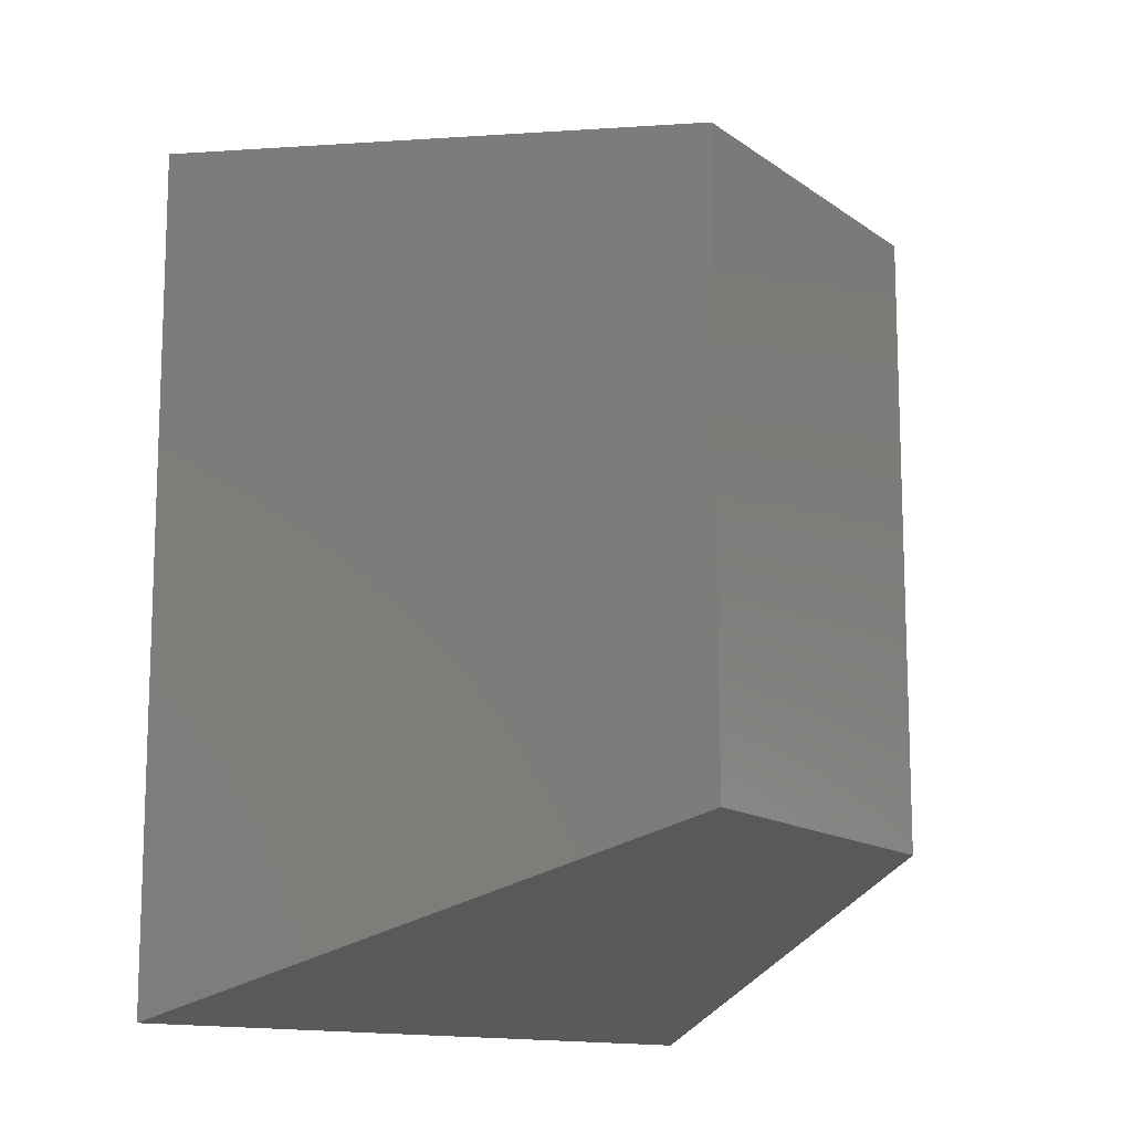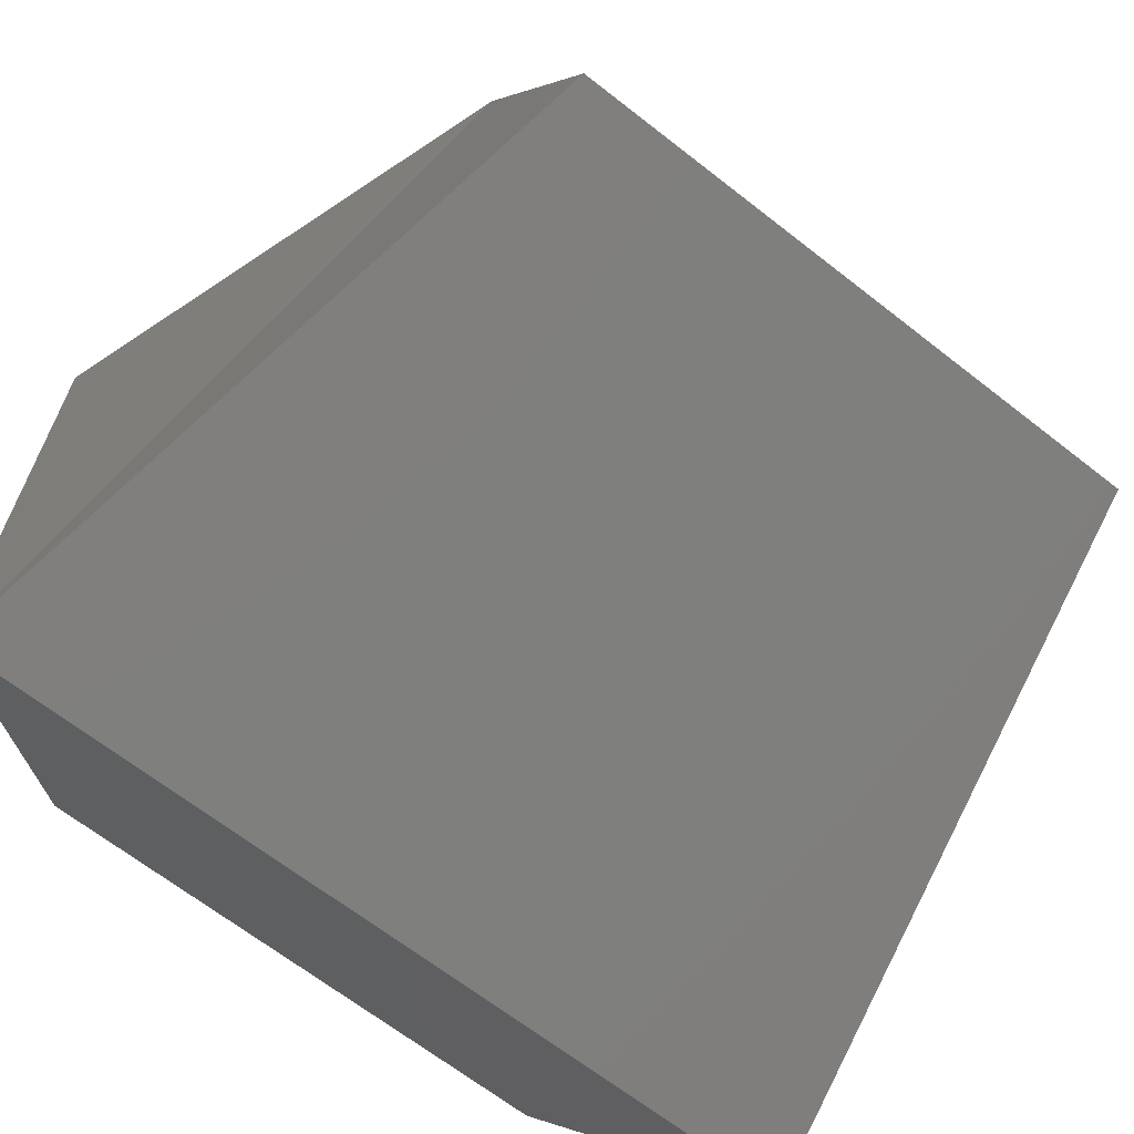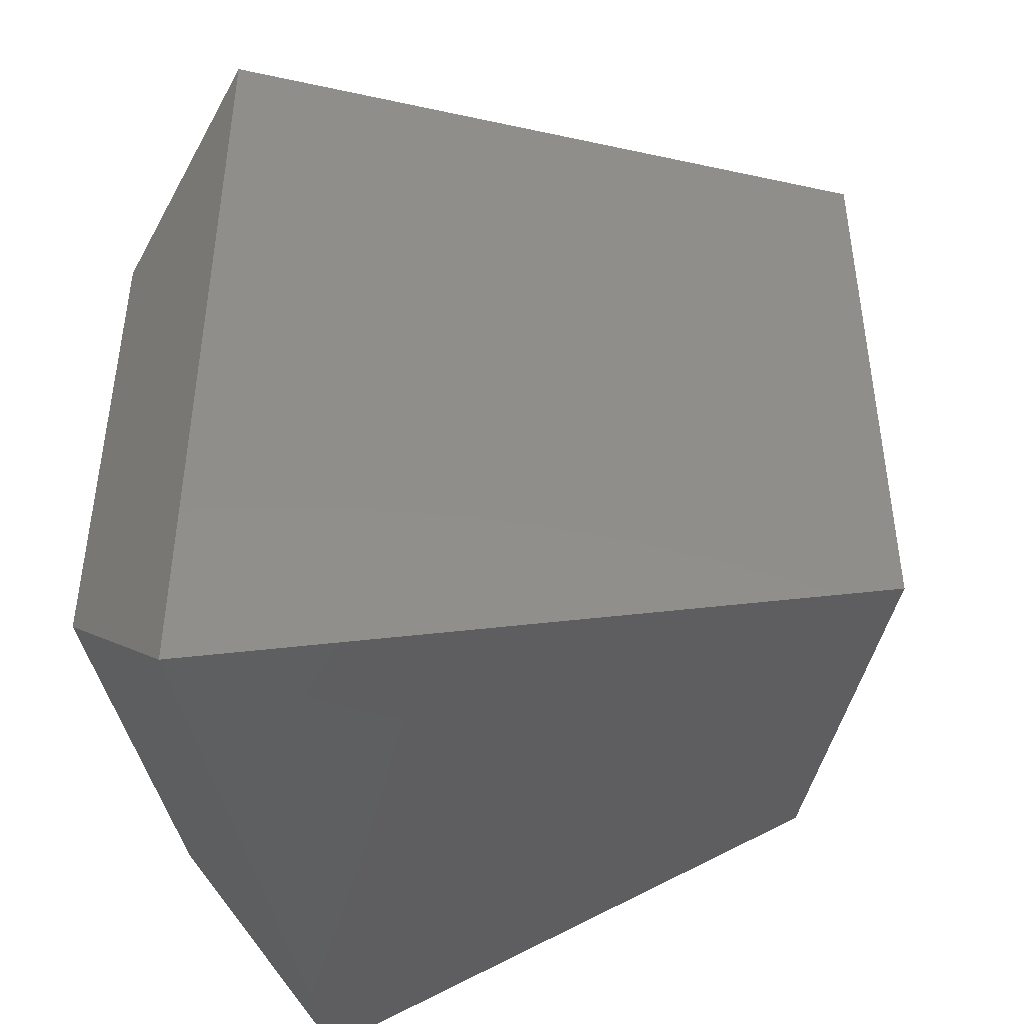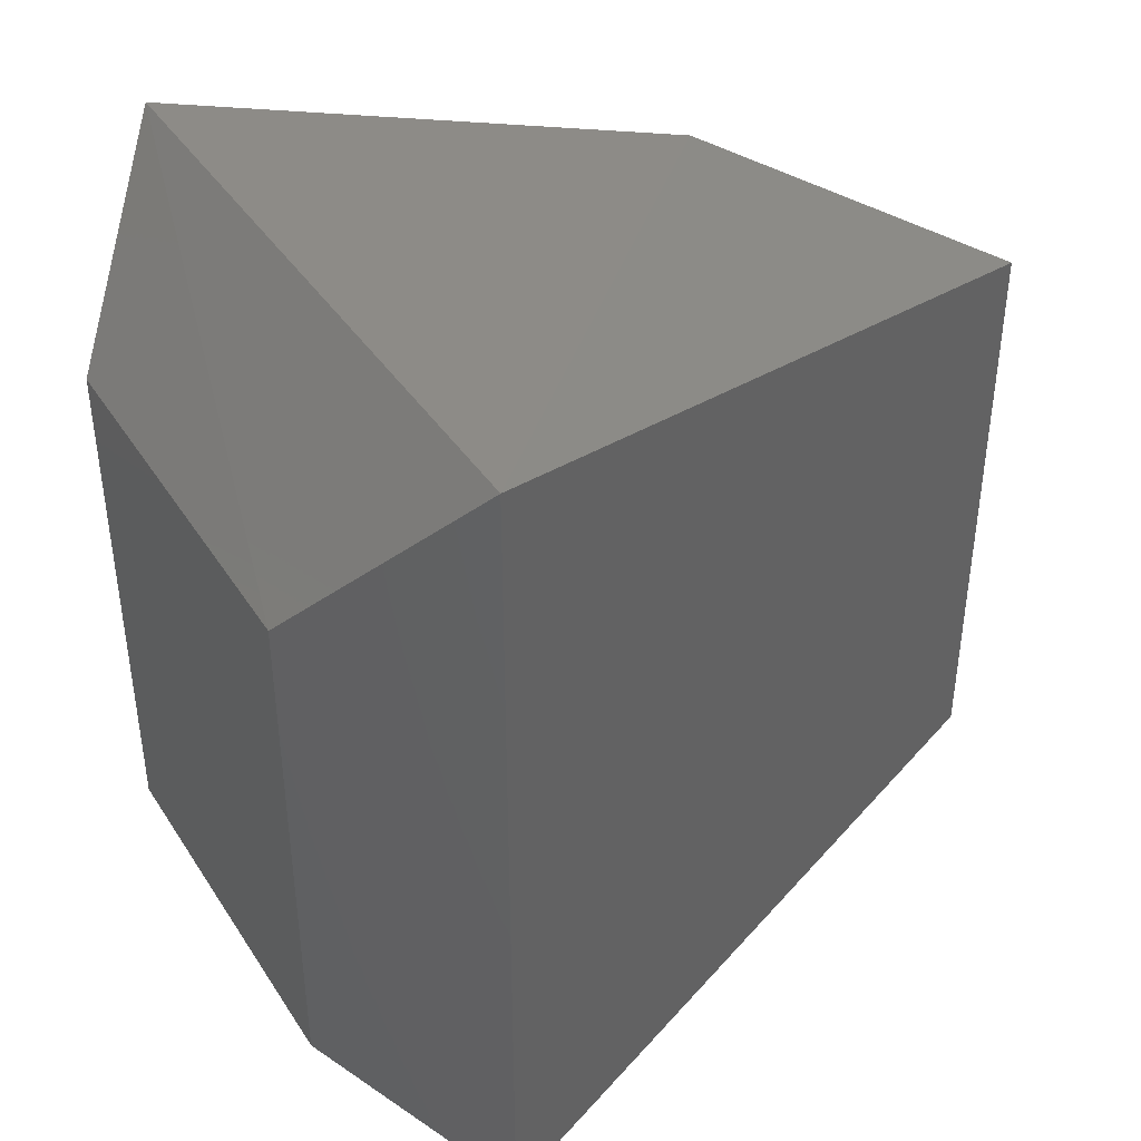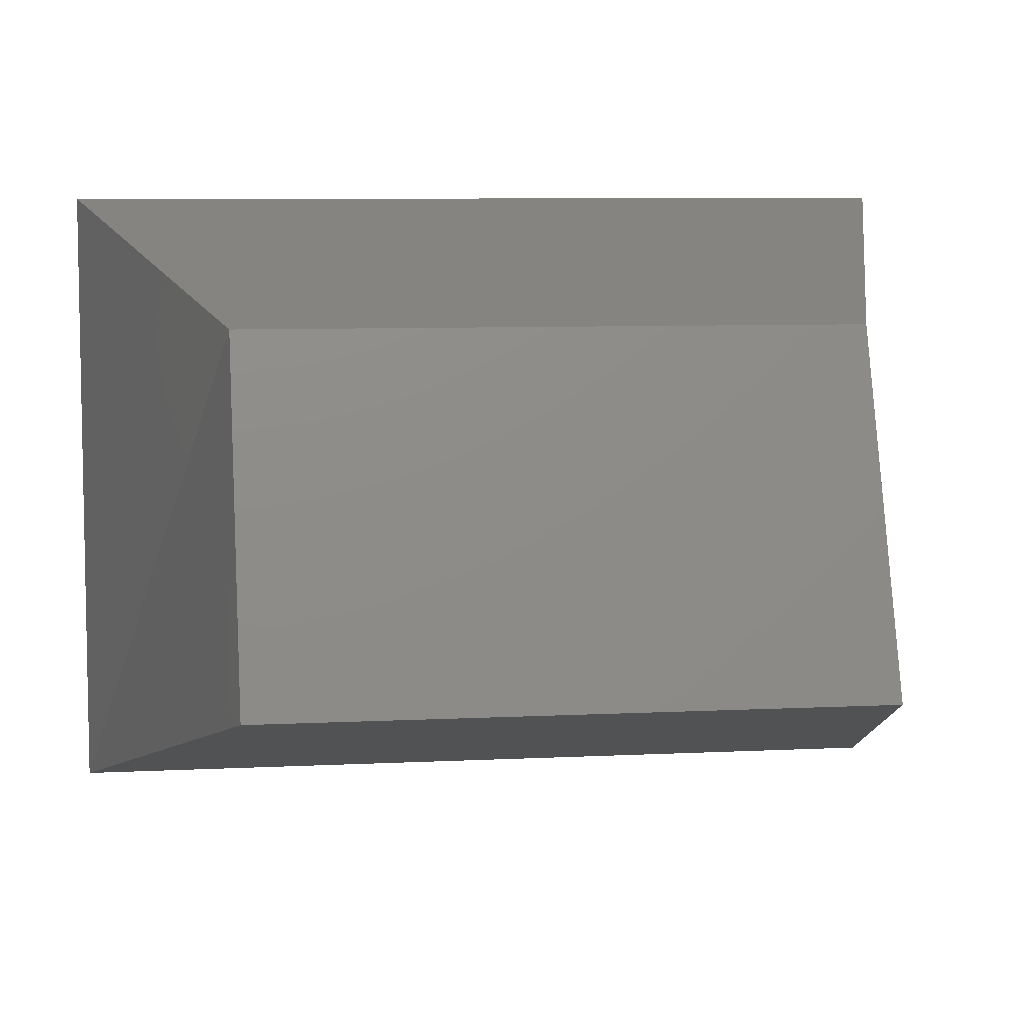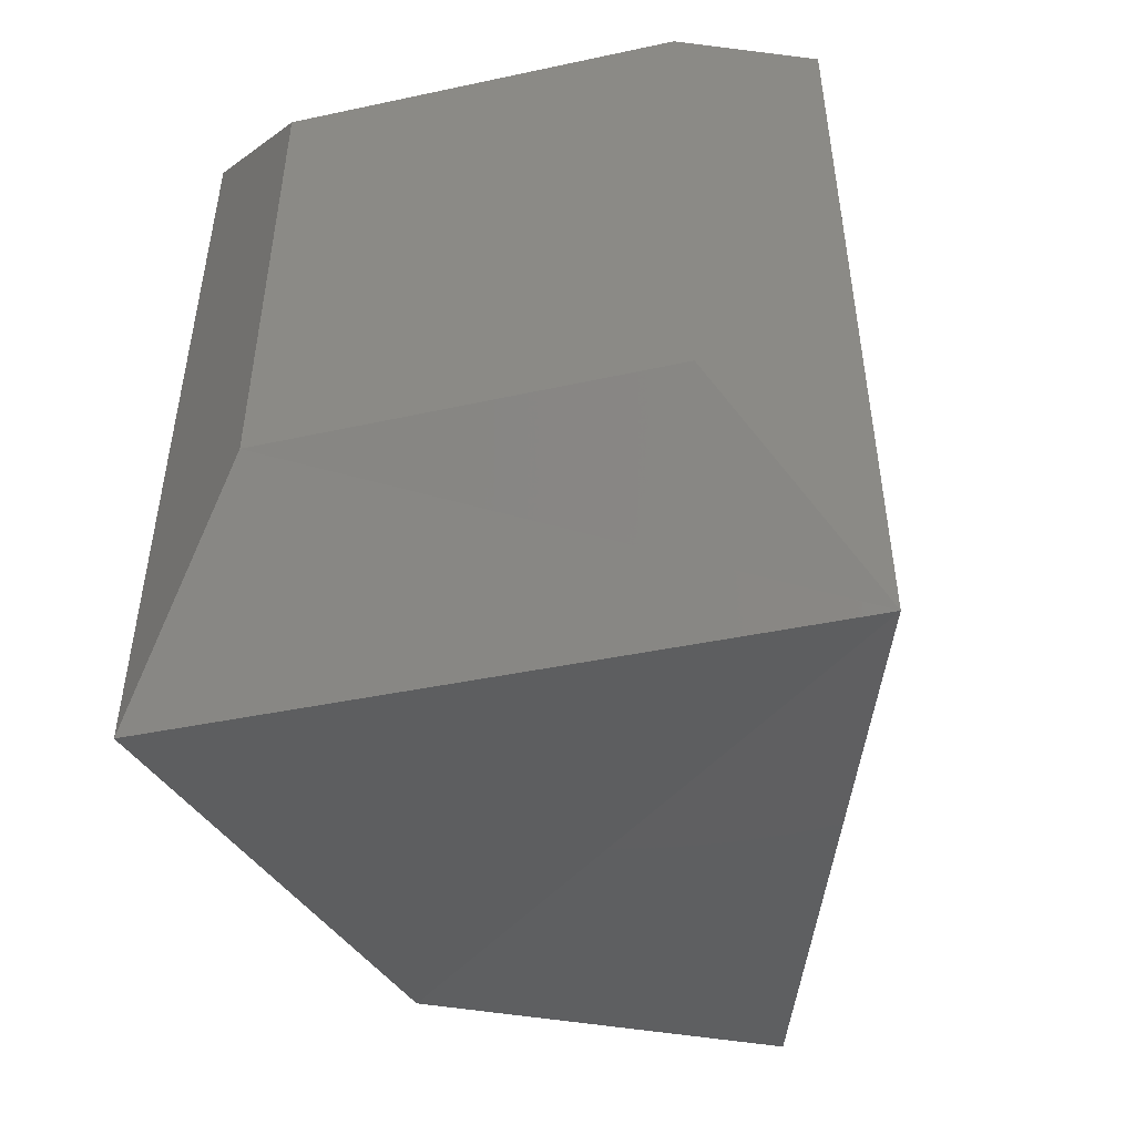
<metadata>
{"format":"stl","ext":"stl","renderer":"f3d","projection":"perspective","resolution":1024,"background":"white","views":[{"elev":-13.5,"azim":54.7,"up":"+Z"},{"elev":-66.4,"azim":51.8,"up":"+Y"},{"elev":-44.3,"azim":10.7,"up":"+Z"},{"elev":41.9,"azim":-31.2,"up":"+Z"},{"elev":7.4,"azim":81.6,"up":"+Y"},{"elev":-50.8,"azim":-77.8,"up":"+Z"}]}
</metadata>
<code>
# stl→obj: 12 verts, 20 faces
v 404.7 113.4 85.47
v 404.7 113.4 85.12
v 404.7 113.7 85.47
v 404.7 113.7 85.12
v 404.8 113.8 85
v 404.8 113.8 85.58
v 404.8 113.3 85
v 404.8 113.3 85.58
v 405.3 113.5 85.1
v 405.3 113.5 85.49
v 405.2 113.7 85.1
v 405.2 113.7 85.49
f 1 2 3
f 2 3 4
f 4 5 3
f 5 3 6
f 2 7 4
f 7 4 5
f 8 6 1
f 6 1 3
f 1 8 2
f 8 2 7
f 7 8 9
f 8 9 10
f 9 7 11
f 7 11 5
f 6 12 8
f 12 8 10
f 6 5 12
f 5 12 11
f 11 9 12
f 9 12 10

</code>
